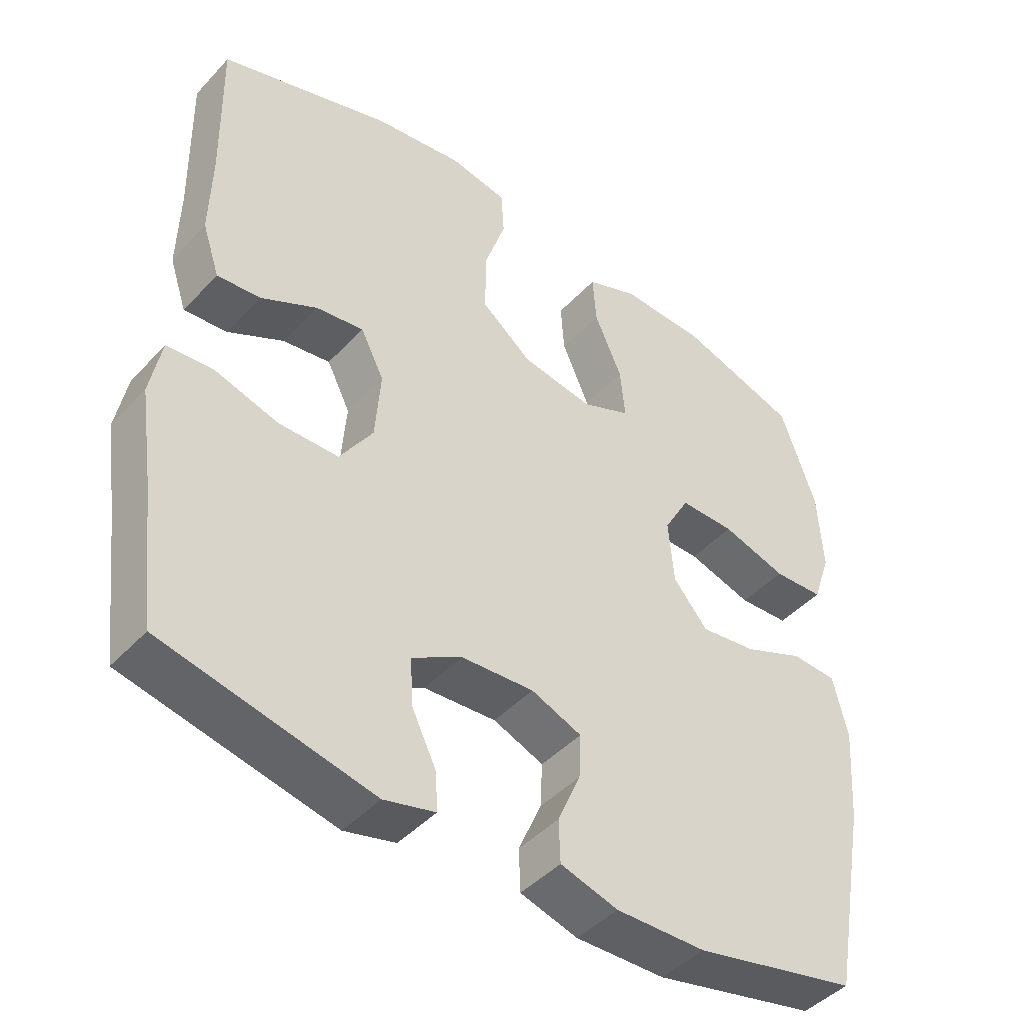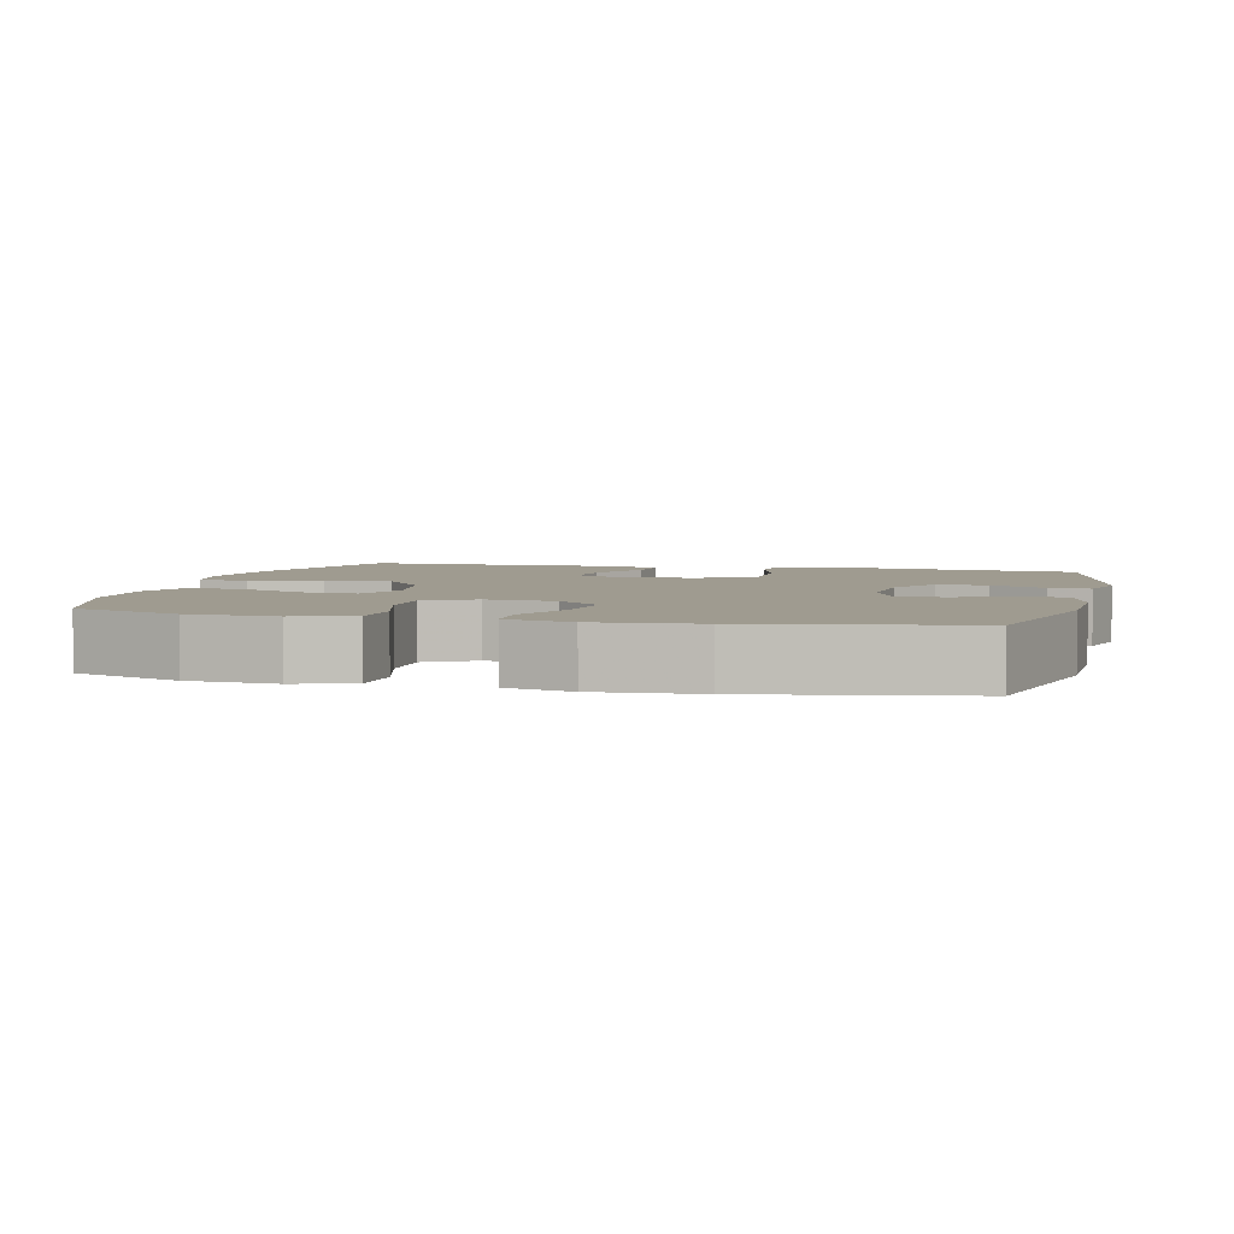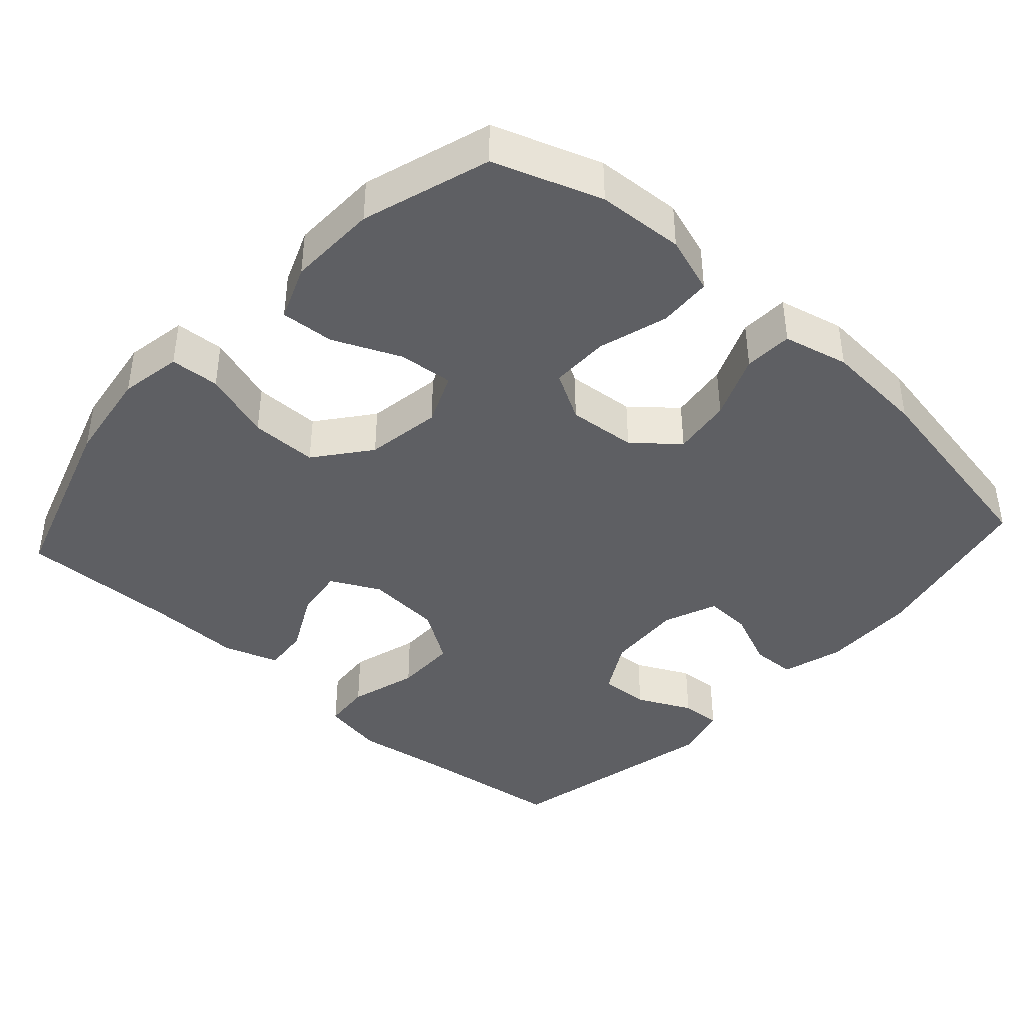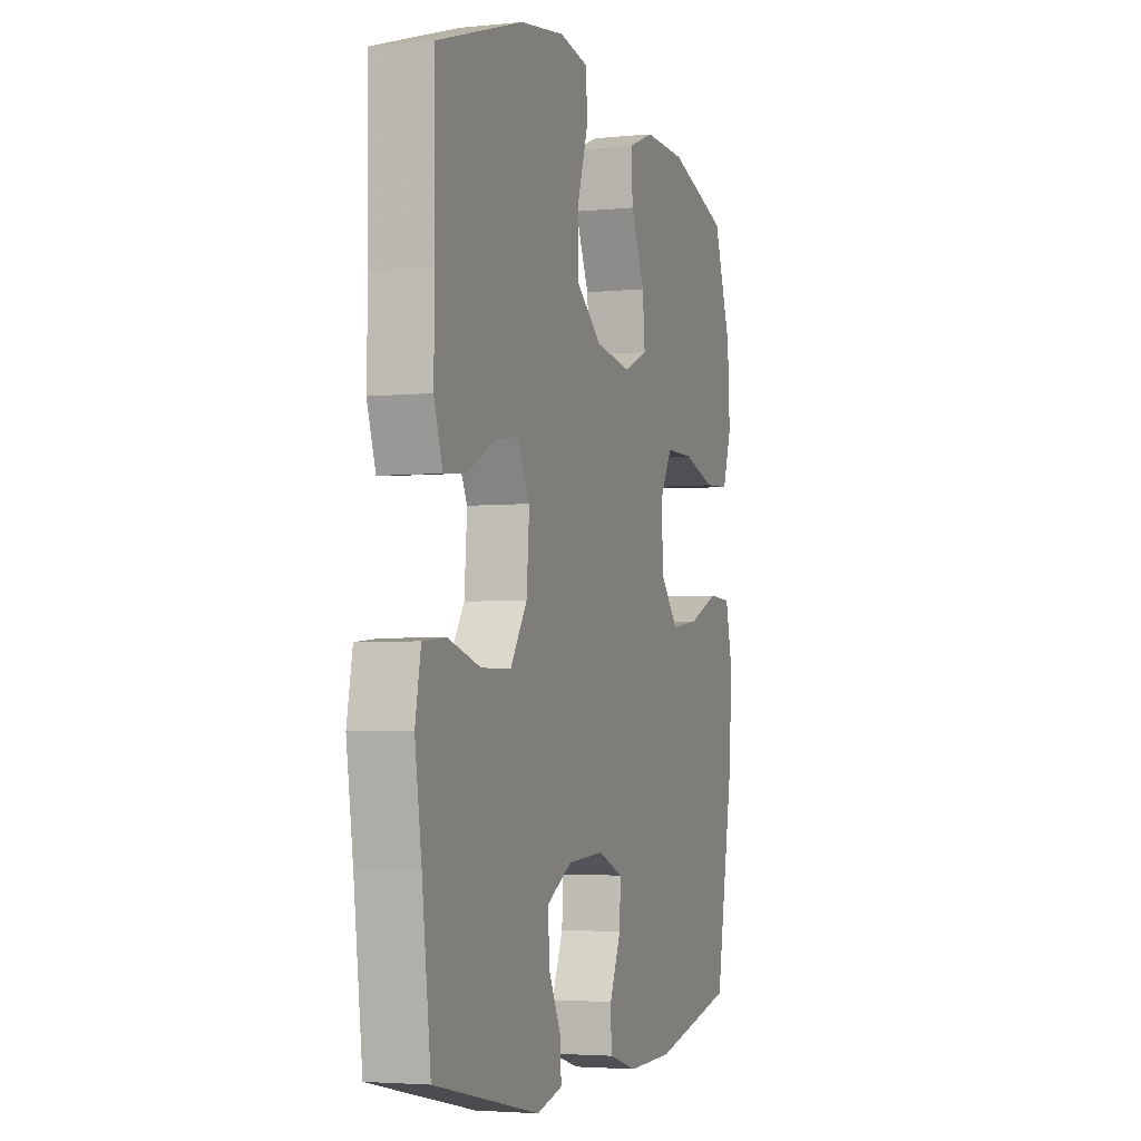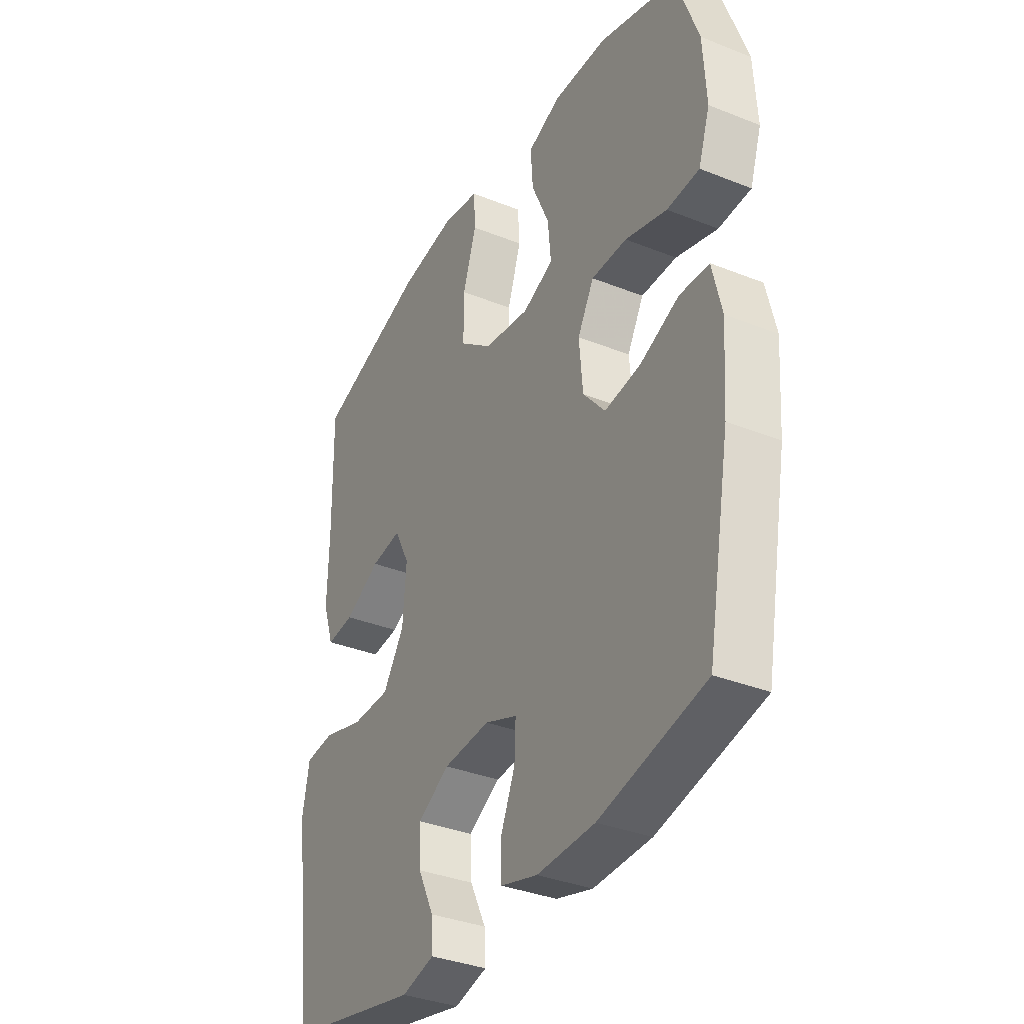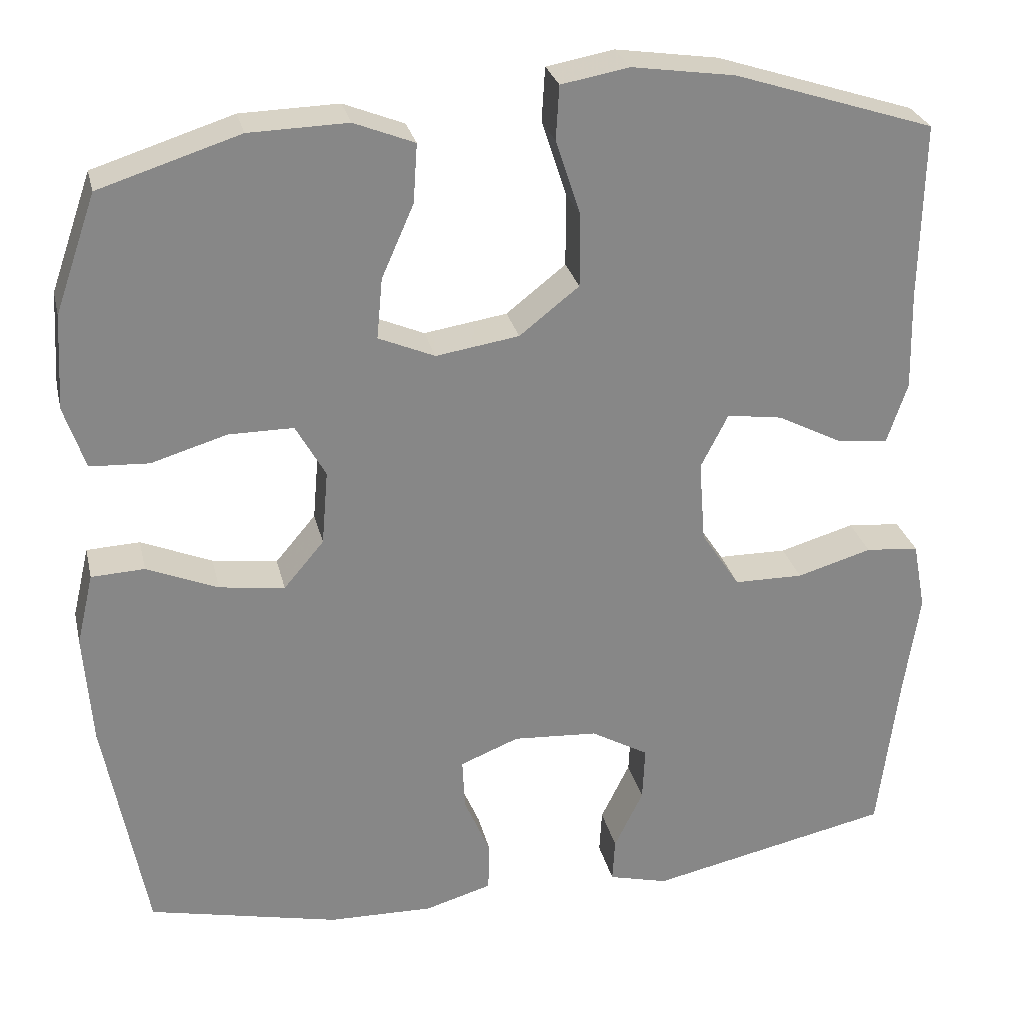
<metadata>
{"format":"obj","ext":"obj","renderer":"f3d","projection":"perspective","resolution":1024,"background":"white","views":[{"elev":-44.7,"azim":-39.5,"up":"+Z"},{"elev":4.1,"azim":104.0,"up":"+Y"},{"elev":-41.1,"azim":47.8,"up":"+Y"},{"elev":-3.6,"azim":-71.1,"up":"+Z"},{"elev":-35.3,"azim":62.1,"up":"+Z"},{"elev":27.8,"azim":167.1,"up":"+Z"}]}
</metadata>
<code>
v -0.5 0.07 0.5
v -0.251 0.07 0.581
v -0.123 0.07 0.6
v -0.039 0.07 0.585
v -0.035 0.07 0.518
v -0.066 0.07 0.424
v -0.066 0.07 0.333
v 0.008 0.07 0.275
v 0.111 0.07 0.259
v 0.181 0.07 0.289
v 0.174 0.07 0.364
v 0.134 0.07 0.455
v 0.129 0.07 0.528
v 0.204 0.07 0.558
v 0.326 0.07 0.555
v 0.5 0.07 0.5
v 0.551 0.07 0.354
v 0.558 0.07 0.236
v 0.532 0.07 0.158
v 0.459 0.07 0.154
v 0.365 0.07 0.182
v 0.285 0.07 0.182
v 0.248 0.07 0.116
v 0.256 0.07 0.023
v 0.306 0.07 -0.036
v 0.387 0.07 -0.025
v 0.475 0.07 0.012
v 0.541 0.07 0.009
v 0.562 0.07 -0.08
v 0.552 0.07 -0.218
v 0.5 0.07 -0.5
v 0.263 0.07 -0.553
v 0.133 0.07 -0.556
v 0.05 0.07 -0.532
v 0.048 0.07 -0.471
v 0.081 0.07 -0.394
v 0.084 0.07 -0.33
v 0.011 0.07 -0.301
v -0.094 0.07 -0.308
v -0.166 0.07 -0.349
v -0.163 0.07 -0.417
v -0.127 0.07 -0.491
v -0.124 0.07 -0.546
v -0.198 0.07 -0.565
v -0.5 0.07 -0.5
v -0.525 0.07 -0.296
v -0.544 0.07 -0.167
v -0.528 0.07 -0.082
v -0.462 0.07 -0.076
v -0.369 0.07 -0.103
v -0.283 0.07 -0.102
v -0.235 0.07 -0.029
v -0.227 0.07 0.073
v -0.261 0.07 0.14
v -0.33 0.07 0.13
v -0.411 0.07 0.088
v -0.474 0.07 0.082
v -0.499 0.07 0.157
v -0.496 0.07 0.28
v -0.5 0 0.5
v -0.251 0 0.581
v -0.123 0 0.6
v -0.039 0 0.585
v -0.035 0 0.518
v -0.066 0 0.424
v -0.066 0 0.333
v 0.008 0 0.275
v 0.111 0 0.259
v 0.181 0 0.289
v 0.174 0 0.364
v 0.134 0 0.455
v 0.129 0 0.528
v 0.204 0 0.558
v 0.326 0 0.555
v 0.5 0 0.5
v 0.551 0 0.354
v 0.558 0 0.236
v 0.532 0 0.158
v 0.459 0 0.154
v 0.365 0 0.182
v 0.285 0 0.182
v 0.248 0 0.116
v 0.256 0 0.023
v 0.306 0 -0.036
v 0.387 0 -0.025
v 0.475 0 0.012
v 0.541 0 0.009
v 0.562 0 -0.08
v 0.552 0 -0.218
v 0.5 0 -0.5
v 0.263 0 -0.553
v 0.133 0 -0.556
v 0.05 0 -0.532
v 0.048 0 -0.471
v 0.081 0 -0.394
v 0.084 0 -0.33
v 0.011 0 -0.301
v -0.094 0 -0.308
v -0.166 0 -0.349
v -0.163 0 -0.417
v -0.127 0 -0.491
v -0.124 0 -0.546
v -0.198 0 -0.565
v -0.5 0 -0.5
v -0.525 0 -0.296
v -0.544 0 -0.167
v -0.528 0 -0.082
v -0.462 0 -0.076
v -0.369 0 -0.103
v -0.283 0 -0.102
v -0.235 0 -0.029
v -0.227 0 0.073
v -0.261 0 0.14
v -0.33 0 0.13
v -0.411 0 0.088
v -0.474 0 0.082
v -0.499 0 0.157
v -0.496 0 0.28
f 57 58 59
f 56 57 59
f 55 56 59
f 4 5 6
f 3 4 6
f 2 3 6
f 1 2 6
f 59 1 6
f 55 59 6
f 54 55 6
f 53 54 6 7
f 52 53 7 8
f 51 52 8 9
f 48 49 50
f 47 48 50
f 46 47 50
f 45 46 50
f 44 45 50
f 43 44 50
f 42 43 50
f 41 42 50
f 40 41 50 51
f 51 9 10
f 40 51 10
f 39 40 10
f 34 35 36
f 33 34 36
f 32 33 36
f 31 32 36
f 30 31 36
f 29 30 36
f 28 29 36
f 27 28 36
f 26 27 36
f 25 26 36 37
f 24 25 37 38
f 19 20 21
f 18 19 21
f 17 18 21
f 16 17 21
f 15 16 21
f 14 15 21
f 13 14 21
f 12 13 21
f 11 12 21
f 10 11 21 22
f 38 39 10
f 24 38 10
f 23 24 10
f 10 22 23
f 118 117 116
f 118 116 115
f 118 115 114
f 65 64 63
f 65 63 62
f 65 62 61
f 65 61 60
f 65 60 118
f 65 118 114
f 65 114 113
f 66 65 113 112
f 67 66 112 111
f 68 67 111 110
f 109 108 107
f 109 107 106
f 109 106 105
f 109 105 104
f 109 104 103
f 109 103 102
f 109 102 101
f 109 101 100
f 110 109 100 99
f 69 68 110
f 69 110 99
f 69 99 98
f 95 94 93
f 95 93 92
f 95 92 91
f 95 91 90
f 95 90 89
f 95 89 88
f 95 88 87
f 95 87 86
f 95 86 85
f 96 95 85 84
f 97 96 84 83
f 80 79 78
f 80 78 77
f 80 77 76
f 80 76 75
f 80 75 74
f 80 74 73
f 80 73 72
f 80 72 71
f 80 71 70
f 81 80 70 69
f 69 98 97
f 69 97 83
f 69 83 82
f 82 81 69
f 1 60 61 2
f 2 61 62 3
f 3 62 63 4
f 4 63 64 5
f 5 64 65 6
f 6 65 66 7
f 7 66 67 8
f 8 67 68 9
f 9 68 69 10
f 10 69 70 11
f 11 70 71 12
f 12 71 72 13
f 13 72 73 14
f 14 73 74 15
f 15 74 75 16
f 16 75 76 17
f 17 76 77 18
f 18 77 78 19
f 19 78 79 20
f 20 79 80 21
f 21 80 81 22
f 22 81 82 23
f 23 82 83 24
f 24 83 84 25
f 25 84 85 26
f 26 85 86 27
f 27 86 87 28
f 28 87 88 29
f 29 88 89 30
f 30 89 90 31
f 31 90 91 32
f 32 91 92 33
f 33 92 93 34
f 34 93 94 35
f 35 94 95 36
f 36 95 96 37
f 37 96 97 38
f 38 97 98 39
f 39 98 99 40
f 40 99 100 41
f 41 100 101 42
f 42 101 102 43
f 43 102 103 44
f 44 103 104 45
f 45 104 105 46
f 46 105 106 47
f 47 106 107 48
f 48 107 108 49
f 49 108 109 50
f 50 109 110 51
f 51 110 111 52
f 52 111 112 53
f 53 112 113 54
f 54 113 114 55
f 55 114 115 56
f 56 115 116 57
f 57 116 117 58
f 58 117 118 59
f 59 118 60 1

</code>
